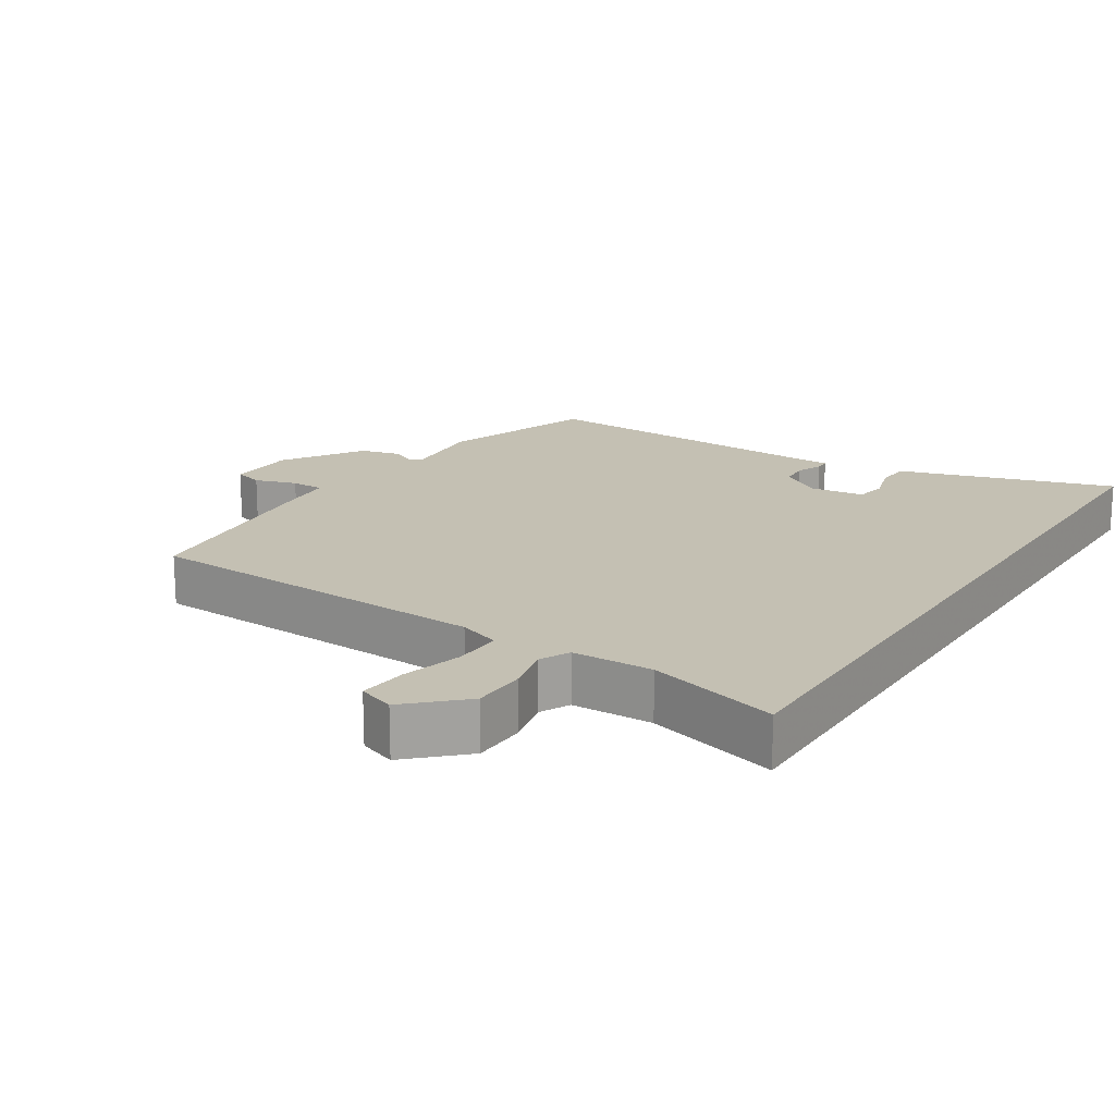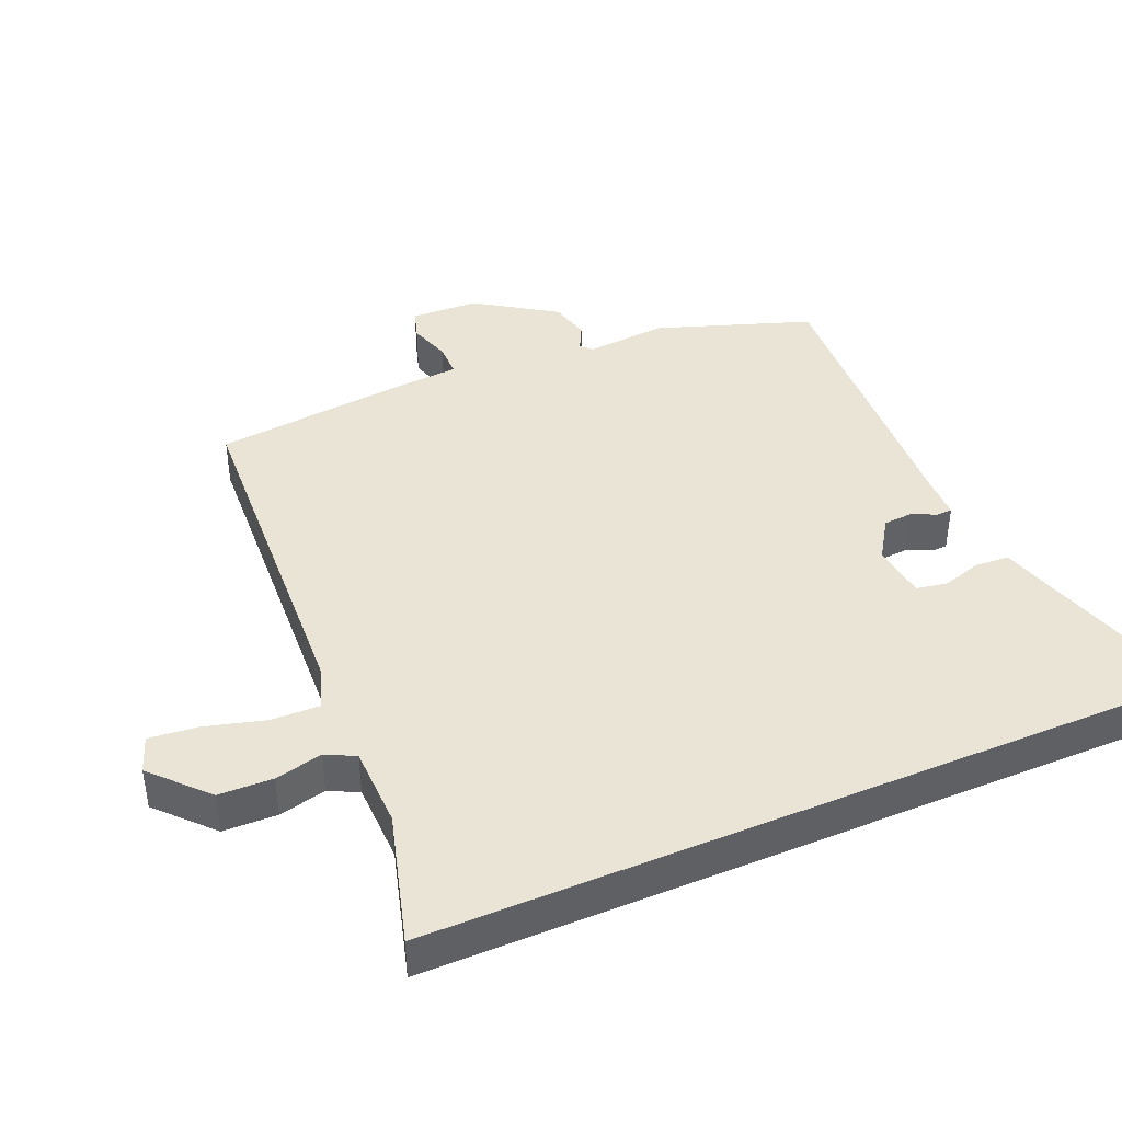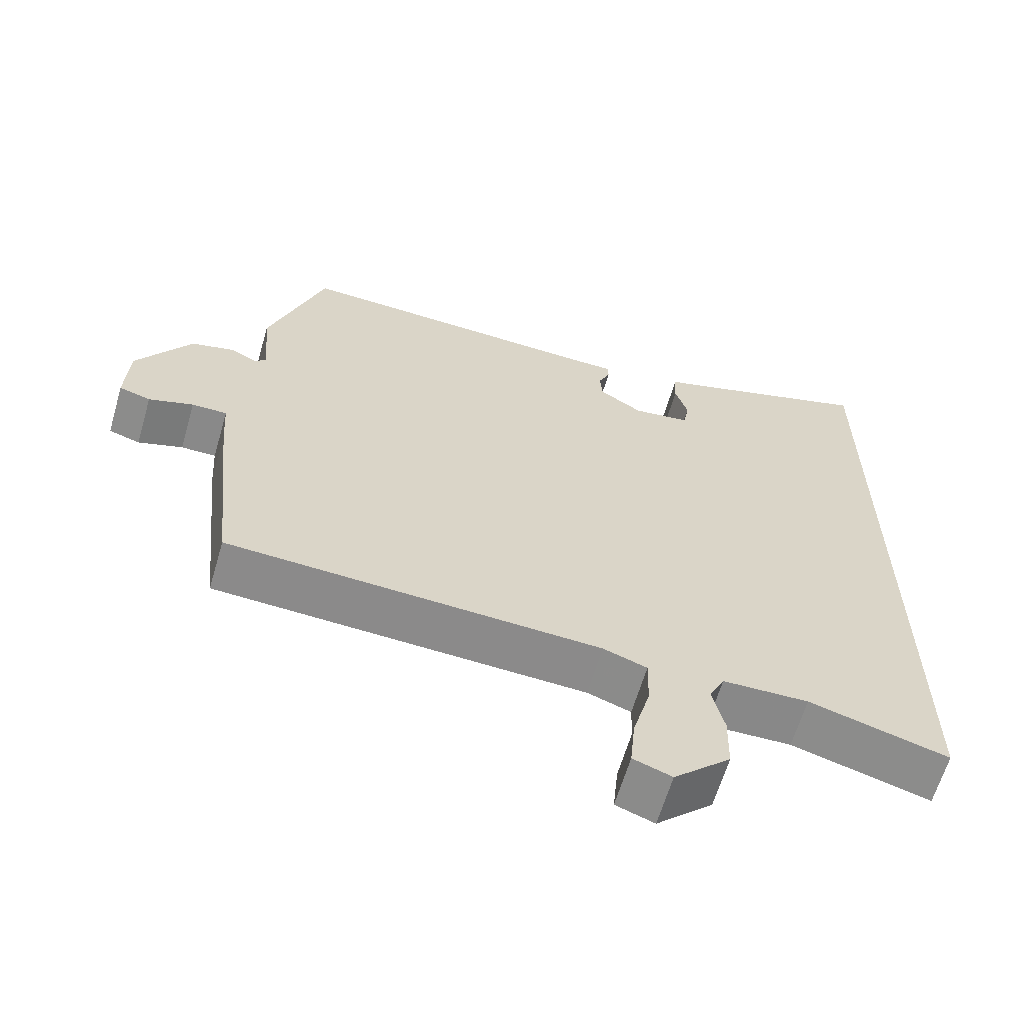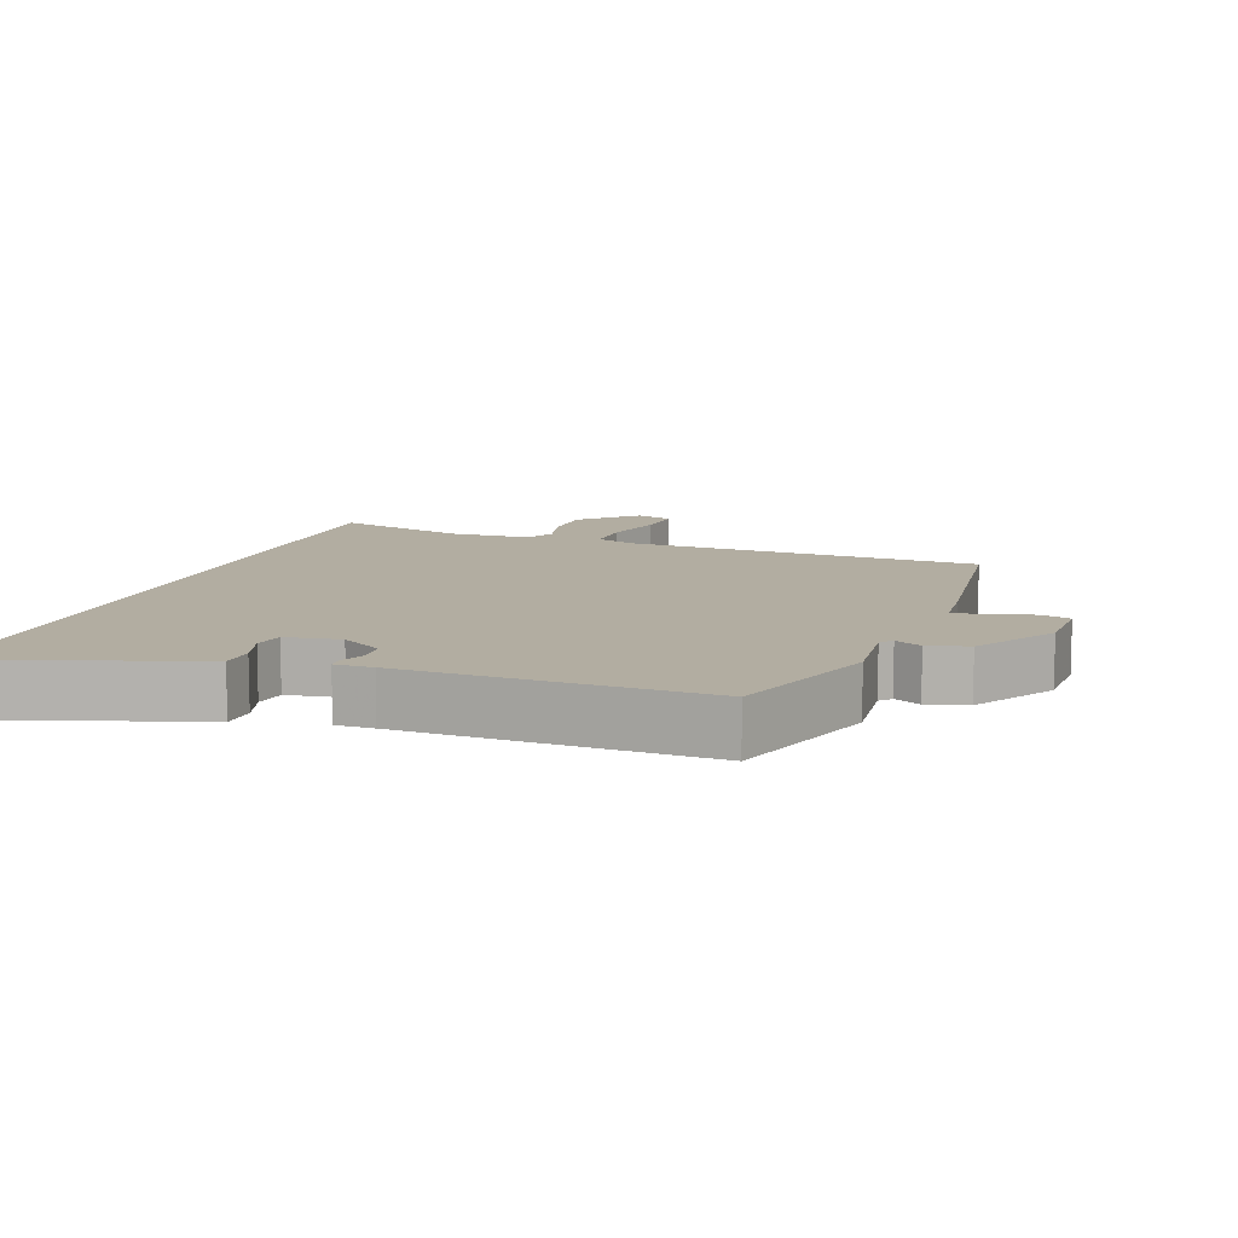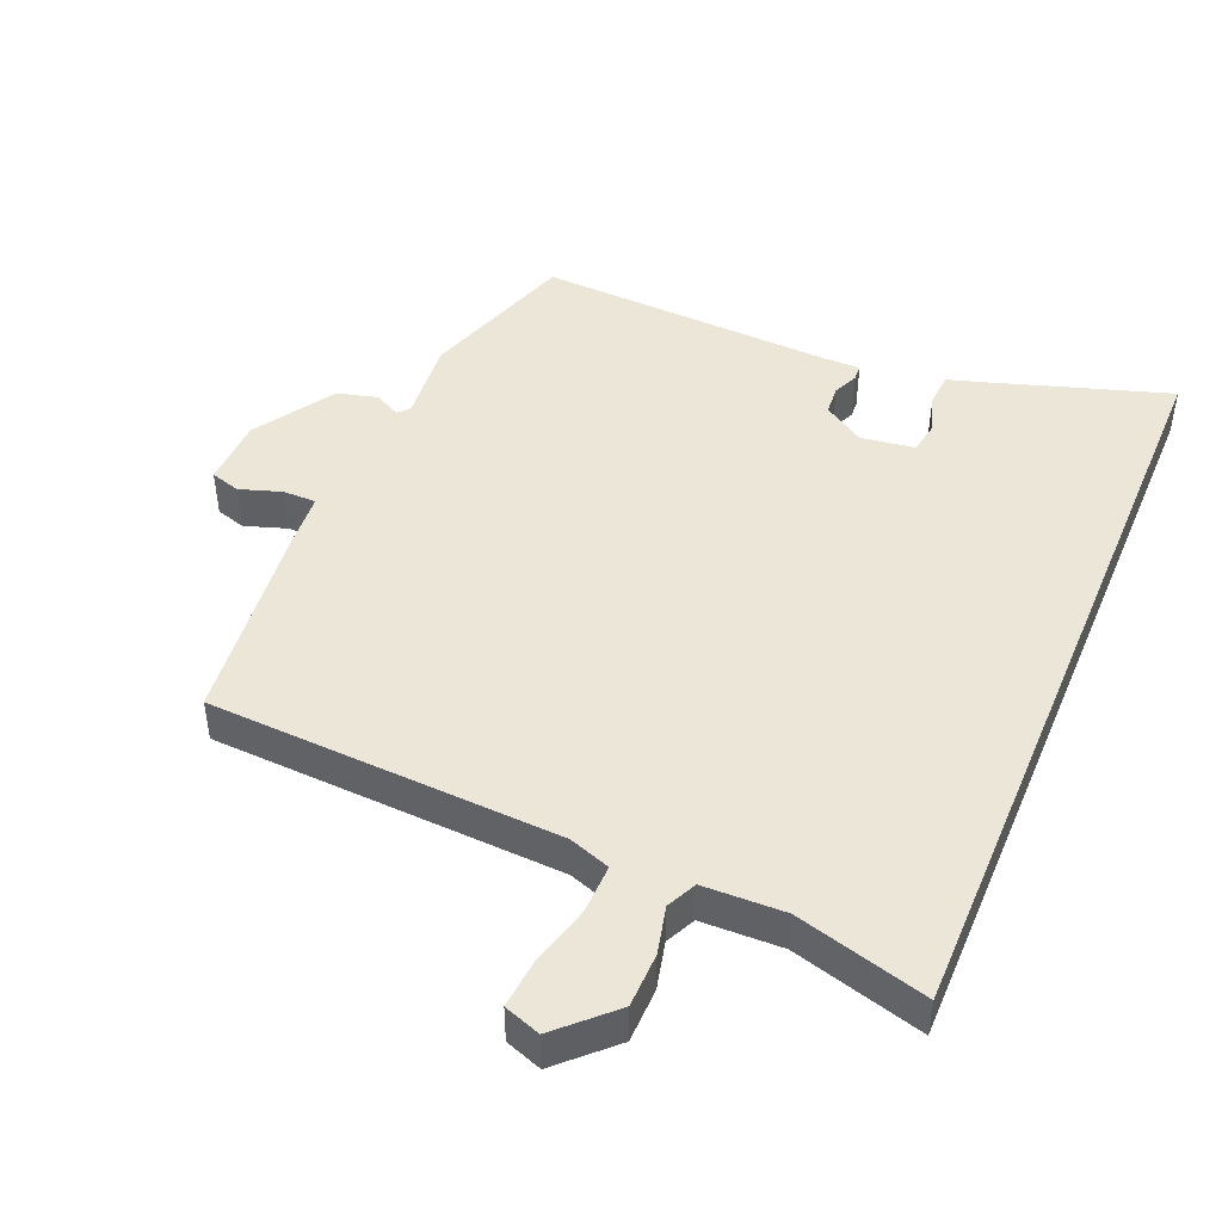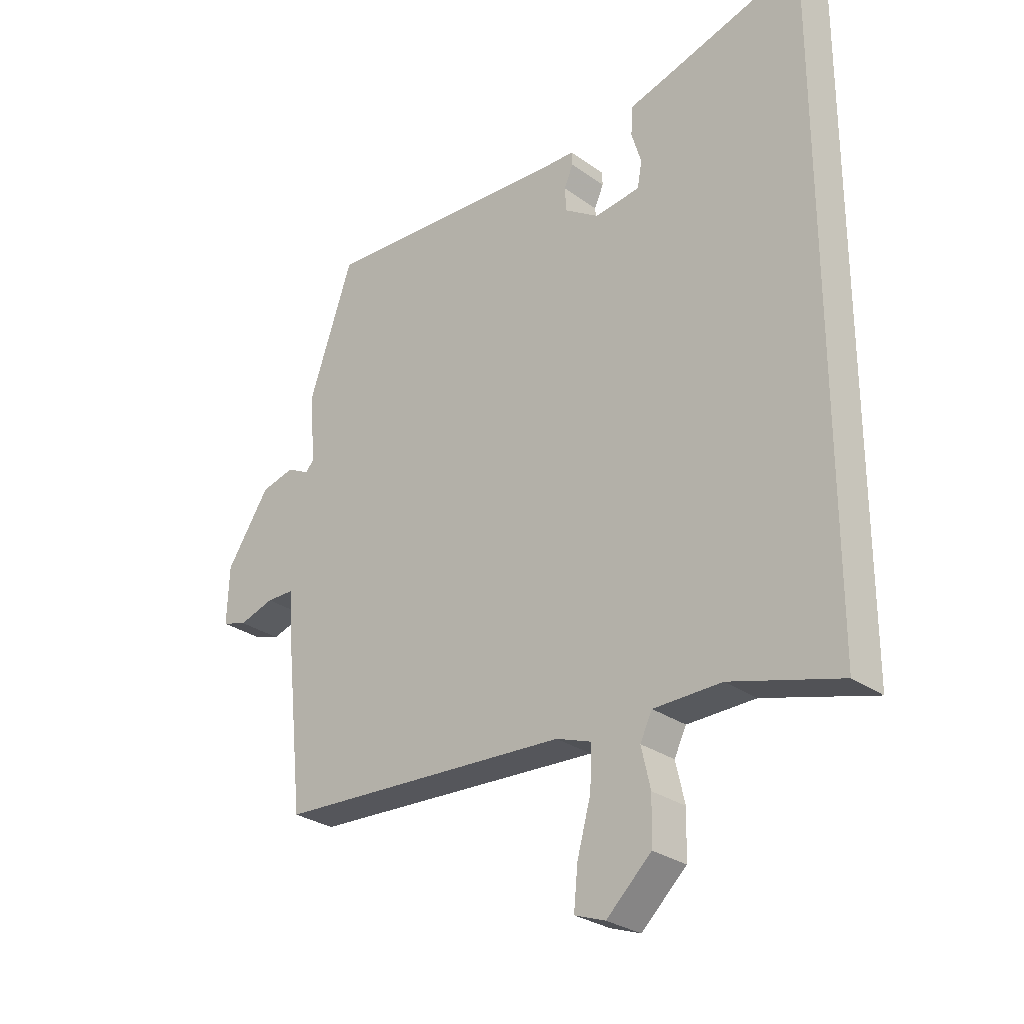
<metadata>
{"format":"obj","ext":"obj","renderer":"f3d","projection":"perspective","resolution":1024,"background":"white","views":[{"elev":18.0,"azim":-147.4,"up":"+Y"},{"elev":42.4,"azim":-113.0,"up":"+Y"},{"elev":-63.2,"azim":163.7,"up":"+Z"},{"elev":10.5,"azim":18.8,"up":"+Y"},{"elev":46.4,"azim":-157.3,"up":"+Y"},{"elev":-28.1,"azim":-137.4,"up":"+Z"}]}
</metadata>
<code>
v -0.5 0.07 -0.524
v -0.5 0.07 0.597
v -0.257 0.07 0.52
v -0.188 0.07 0.499
v -0.185 0.07 0.449
v -0.202 0.07 0.393
v -0.194 0.07 0.348
v -0.115 0.07 0.337
v -0.056 0.07 0.375
v -0.053 0.07 0.417
v -0.069 0.07 0.453
v -0.068 0.07 0.476
v -0.014 0.07 0.476
v 0.417 0.07 0.494
v 0.494 0.07 0.27
v 0.484 0.07 0.152
v 0.499 0.07 0.136
v 0.537 0.07 0.155
v 0.595 0.07 0.14
v 0.67 0.07 0.025
v 0.674 0.07 -0.074
v 0.631 0.07 -0.087
v 0.57 0.07 -0.067
v 0.522 0.07 -0.067
v 0.517 0.07 -0.141
v 0.485 0.07 -0.445
v -0.026 0.07 -0.469
v -0.086 0.07 -0.49
v -0.084 0.07 -0.561
v -0.06 0.07 -0.649
v -0.053 0.07 -0.72
v -0.106 0.07 -0.739
v -0.184 0.07 -0.665
v -0.186 0.07 -0.586
v -0.17 0.07 -0.517
v -0.191 0.07 -0.474
v -0.309 0.07 -0.471
v -0.5 0 -0.524
v -0.5 0 0.597
v -0.257 0 0.52
v -0.188 0 0.499
v -0.185 0 0.449
v -0.202 0 0.393
v -0.194 0 0.348
v -0.115 0 0.337
v -0.056 0 0.375
v -0.053 0 0.417
v -0.069 0 0.453
v -0.068 0 0.476
v -0.014 0 0.476
v 0.417 0 0.494
v 0.494 0 0.27
v 0.484 0 0.152
v 0.499 0 0.136
v 0.537 0 0.155
v 0.595 0 0.14
v 0.67 0 0.025
v 0.674 0 -0.074
v 0.631 0 -0.087
v 0.57 0 -0.067
v 0.522 0 -0.067
v 0.517 0 -0.141
v 0.485 0 -0.445
v -0.026 0 -0.469
v -0.086 0 -0.49
v -0.084 0 -0.561
v -0.06 0 -0.649
v -0.053 0 -0.72
v -0.106 0 -0.739
v -0.184 0 -0.665
v -0.186 0 -0.586
v -0.17 0 -0.517
v -0.191 0 -0.474
v -0.309 0 -0.471
f 32 33 34 35
f 30 31 32 35
f 29 30 35 36
f 28 29 36
f 27 28 36
f 24 25 26 27
f 24 27 36 37
f 20 21 22 23
f 20 23 24
f 17 18 19 20
f 17 20 24 37
f 13 14 15 16
f 10 11 12 13
f 9 10 13 16
f 8 9 16 17
f 3 4 5 6
f 3 6 7
f 2 3 7
f 1 2 7
f 8 17 37
f 1 7 8 37
f 72 71 70 69
f 72 69 68 67
f 73 72 67 66
f 73 66 65
f 73 65 64
f 64 63 62 61
f 74 73 64 61
f 60 59 58 57
f 61 60 57
f 57 56 55 54
f 74 61 57 54
f 53 52 51 50
f 50 49 48 47
f 53 50 47 46
f 54 53 46 45
f 43 42 41 40
f 44 43 40
f 44 40 39
f 44 39 38
f 74 54 45
f 74 45 44 38
f 1 38 39 2
f 2 39 40 3
f 3 40 41 4
f 4 41 42 5
f 5 42 43 6
f 6 43 44 7
f 7 44 45 8
f 8 45 46 9
f 9 46 47 10
f 10 47 48 11
f 11 48 49 12
f 12 49 50 13
f 13 50 51 14
f 14 51 52 15
f 15 52 53 16
f 16 53 54 17
f 17 54 55 18
f 18 55 56 19
f 19 56 57 20
f 20 57 58 21
f 21 58 59 22
f 22 59 60 23
f 23 60 61 24
f 24 61 62 25
f 25 62 63 26
f 26 63 64 27
f 27 64 65 28
f 28 65 66 29
f 29 66 67 30
f 30 67 68 31
f 31 68 69 32
f 32 69 70 33
f 33 70 71 34
f 34 71 72 35
f 35 72 73 36
f 36 73 74 37
f 37 74 38 1

</code>
